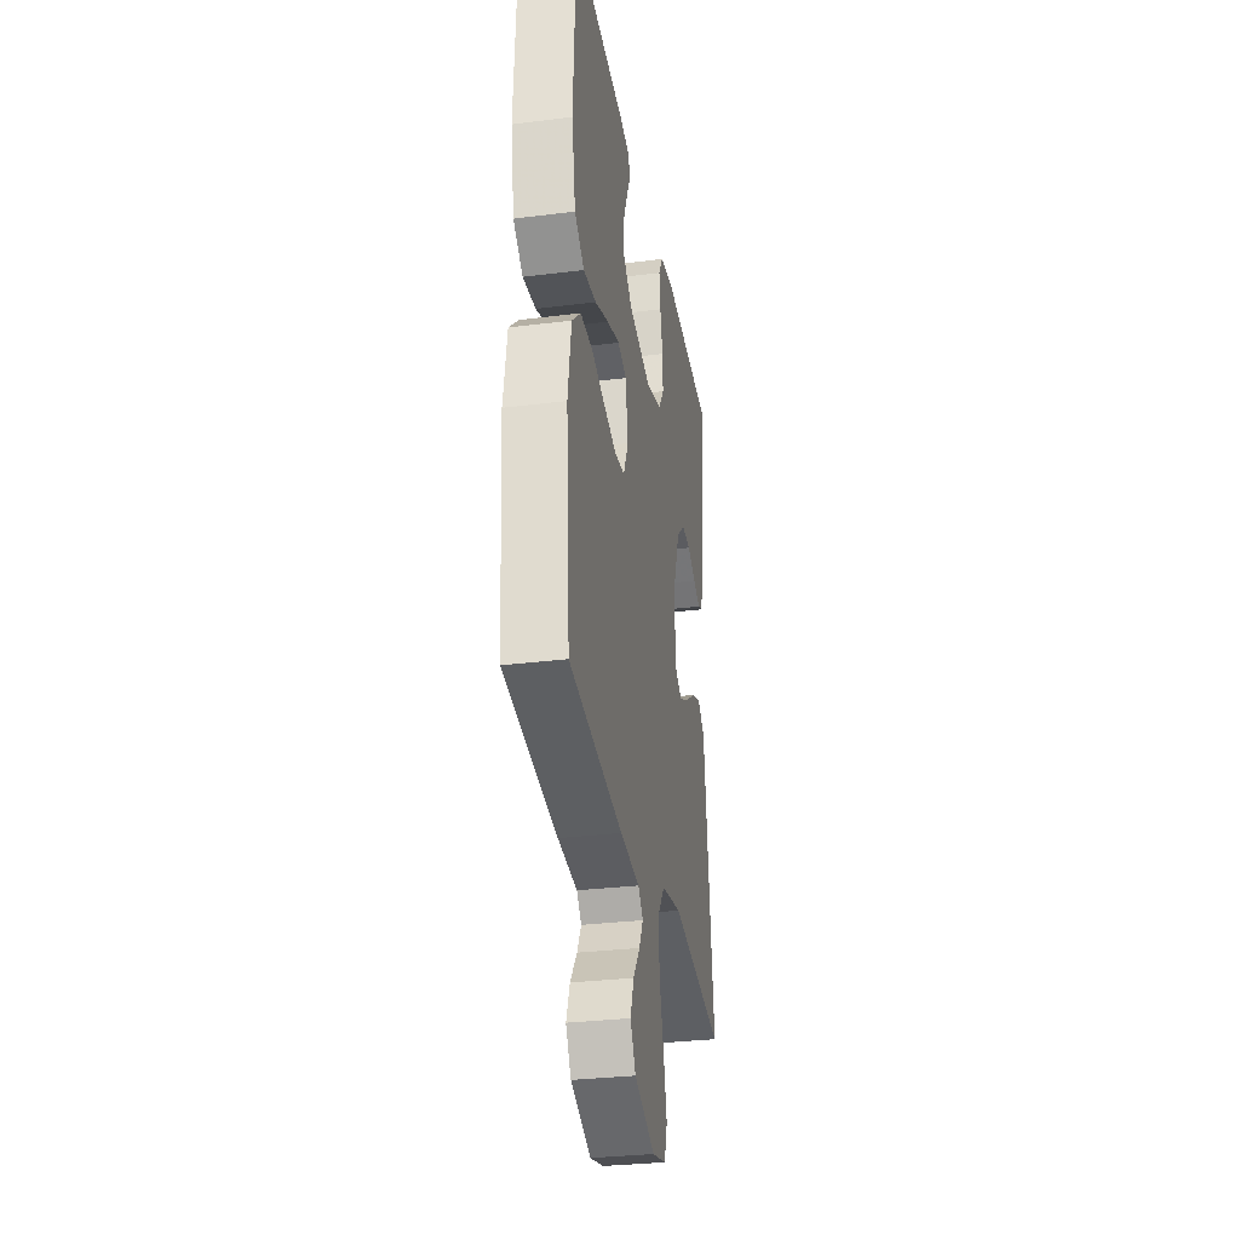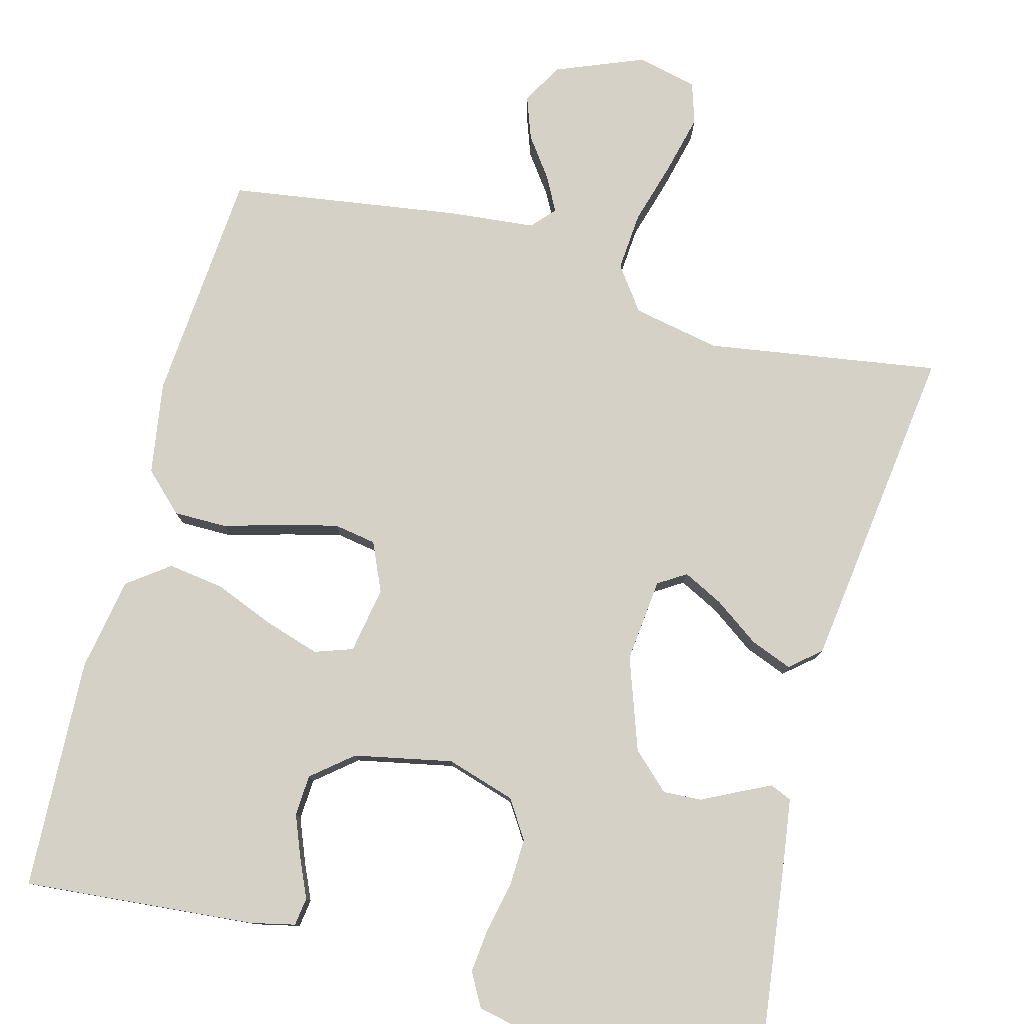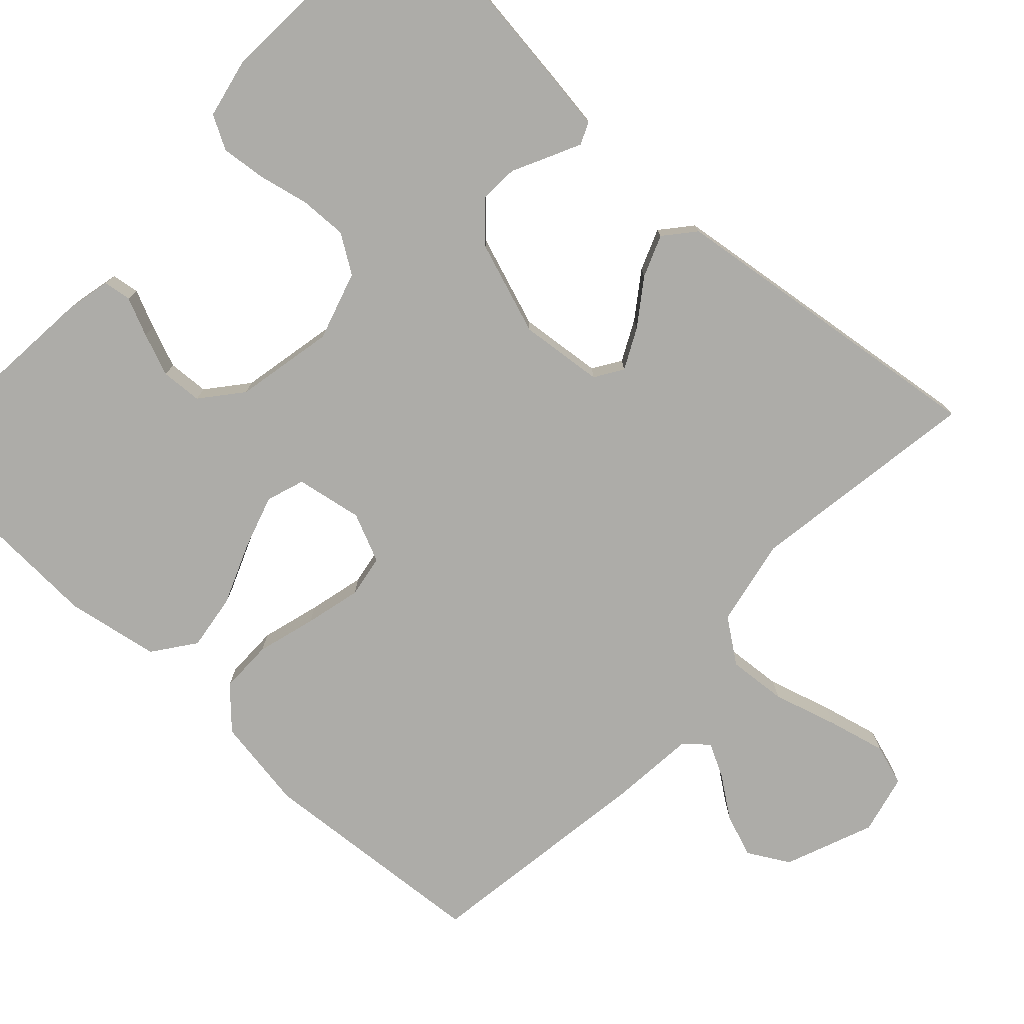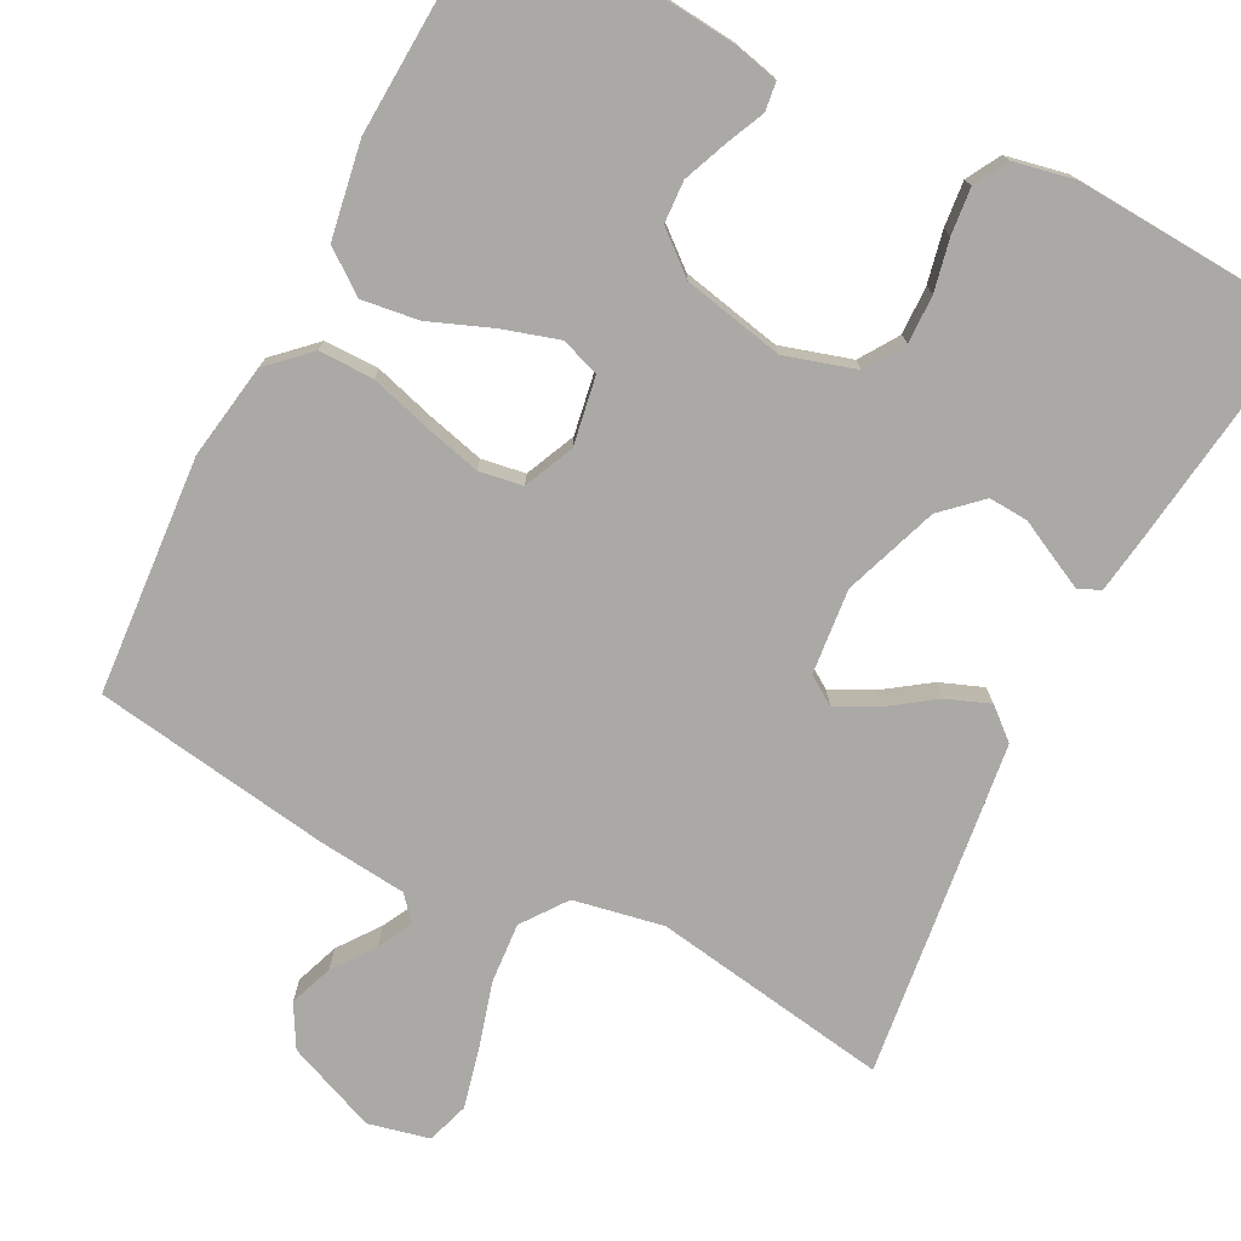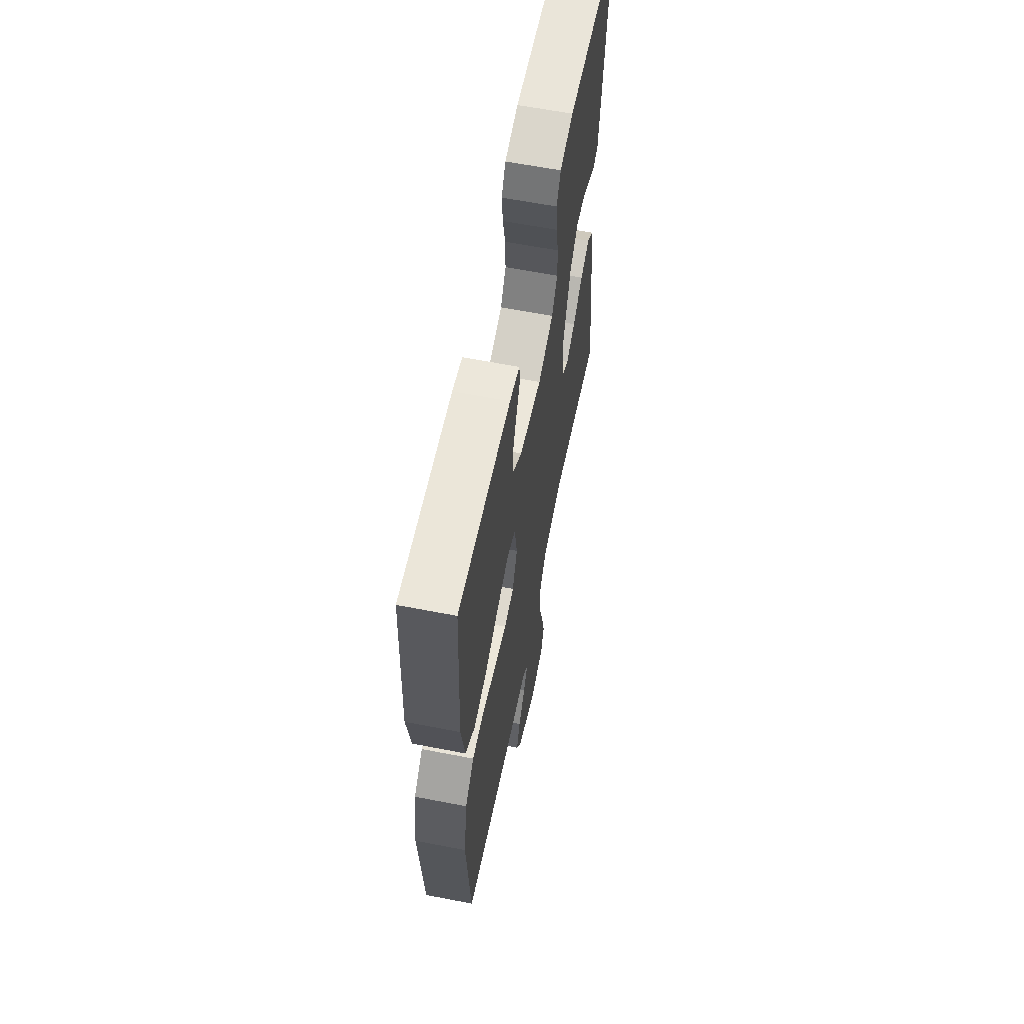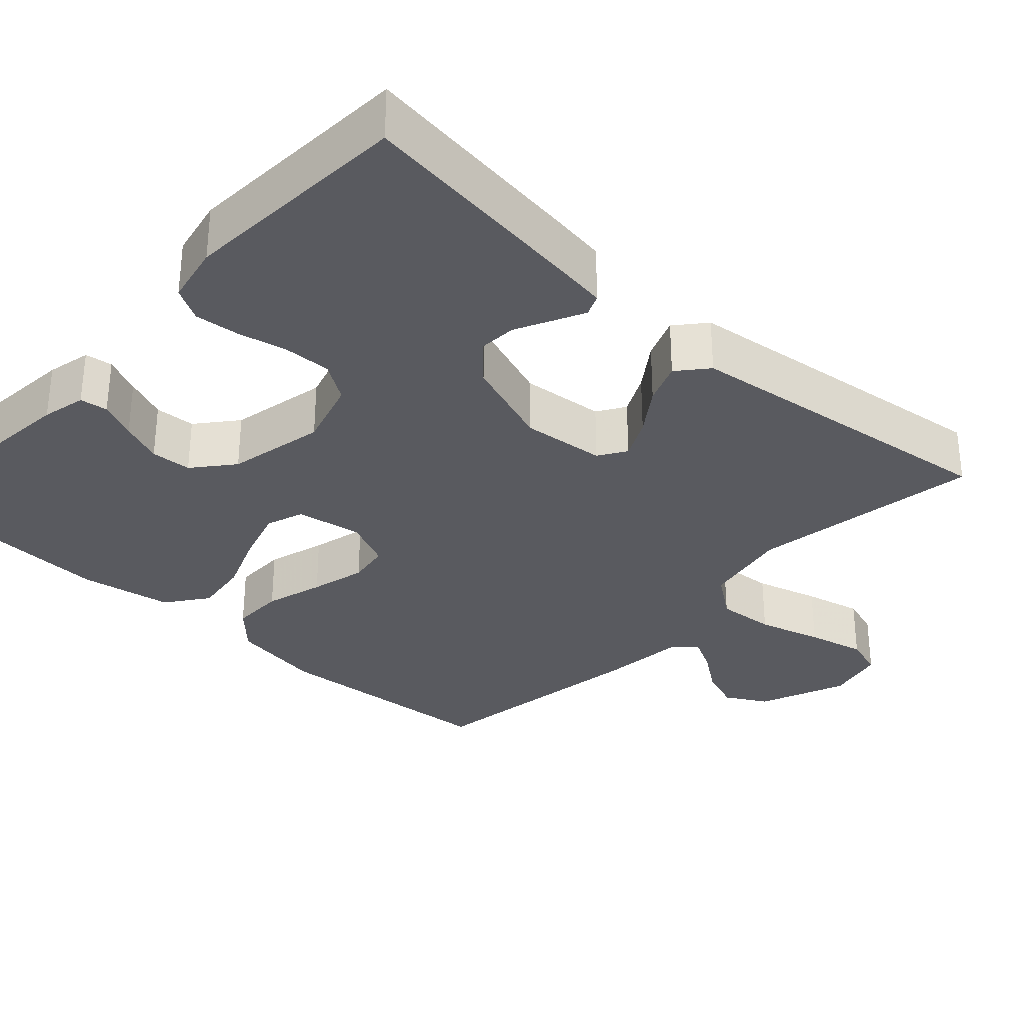
<metadata>
{"format":"obj","ext":"obj","renderer":"f3d","projection":"perspective","resolution":1024,"background":"white","views":[{"elev":-31.2,"azim":-79.9,"up":"+Z"},{"elev":78.7,"azim":15.0,"up":"+Y"},{"elev":-76.7,"azim":47.3,"up":"+Y"},{"elev":-75.6,"azim":-27.4,"up":"+Y"},{"elev":61.7,"azim":-78.8,"up":"+Z"},{"elev":-31.9,"azim":47.3,"up":"+Y"}]}
</metadata>
<code>
v 0.5 0.07 -0.5
v 0.2 0.07 -0.453
v 0.087 0.07 -0.475
v 0.046 0.07 -0.531
v 0.052 0.07 -0.607
v 0.076 0.07 -0.69
v 0.094 0.07 -0.765
v 0.077 0.07 -0.818
v 0 0.07 -0.836
v -0.114 0.07 -0.79
v -0.144 0.07 -0.737
v -0.124 0.07 -0.682
v -0.086 0.07 -0.63
v -0.063 0.07 -0.586
v -0.09 0.07 -0.556
v -0.2 0.07 -0.545
v -0.5 0.07 -0.5
v -0.523 0.07 -0.2
v -0.504 0.07 -0.08
v -0.454 0.07 -0.032
v -0.385 0.07 -0.032
v -0.309 0.07 -0.054
v -0.237 0.07 -0.072
v -0.182 0.07 -0.063
v -0.154 0.07 0
v -0.169 0.07 0.086
v -0.218 0.07 0.103
v -0.289 0.07 0.081
v -0.367 0.07 0.05
v -0.439 0.07 0.04
v -0.493 0.07 0.08
v -0.514 0.07 0.2
v -0.5 0.07 0.5
v -0.2 0.07 0.473
v -0.143 0.07 0.46
v -0.138 0.07 0.424
v -0.16 0.07 0.375
v -0.182 0.07 0.32
v -0.179 0.07 0.267
v -0.127 0.07 0.224
v 0 0.07 0.198
v 0.089 0.07 0.225
v 0.121 0.07 0.274
v 0.119 0.07 0.335
v 0.105 0.07 0.4
v 0.099 0.07 0.458
v 0.123 0.07 0.501
v 0.2 0.07 0.517
v 0.5 0.07 0.5
v 0.461 0.07 0.2
v 0.451 0.07 0.13
v 0.423 0.07 0.118
v 0.384 0.07 0.137
v 0.336 0.07 0.161
v 0.286 0.07 0.164
v 0.238 0.07 0.119
v 0.196 0.07 0
v 0.207 0.07 -0.108
v 0.243 0.07 -0.131
v 0.295 0.07 -0.105
v 0.353 0.07 -0.064
v 0.407 0.07 -0.043
v 0.446 0.07 -0.076
v 0.462 0.07 -0.2
v 0.5 0 -0.5
v 0.2 0 -0.453
v 0.087 0 -0.475
v 0.046 0 -0.531
v 0.052 0 -0.607
v 0.076 0 -0.69
v 0.094 0 -0.765
v 0.077 0 -0.818
v 0 0 -0.836
v -0.114 0 -0.79
v -0.144 0 -0.737
v -0.124 0 -0.682
v -0.086 0 -0.63
v -0.063 0 -0.586
v -0.09 0 -0.556
v -0.2 0 -0.545
v -0.5 0 -0.5
v -0.523 0 -0.2
v -0.504 0 -0.08
v -0.454 0 -0.032
v -0.385 0 -0.032
v -0.309 0 -0.054
v -0.237 0 -0.072
v -0.182 0 -0.063
v -0.154 0 0
v -0.169 0 0.086
v -0.218 0 0.103
v -0.289 0 0.081
v -0.367 0 0.05
v -0.439 0 0.04
v -0.493 0 0.08
v -0.514 0 0.2
v -0.5 0 0.5
v -0.2 0 0.473
v -0.143 0 0.46
v -0.138 0 0.424
v -0.16 0 0.375
v -0.182 0 0.32
v -0.179 0 0.267
v -0.127 0 0.224
v 0 0 0.198
v 0.089 0 0.225
v 0.121 0 0.274
v 0.119 0 0.335
v 0.105 0 0.4
v 0.099 0 0.458
v 0.123 0 0.501
v 0.2 0 0.517
v 0.5 0 0.5
v 0.461 0 0.2
v 0.451 0 0.13
v 0.423 0 0.118
v 0.384 0 0.137
v 0.336 0 0.161
v 0.286 0 0.164
v 0.238 0 0.119
v 0.196 0 0
v 0.207 0 -0.108
v 0.243 0 -0.131
v 0.295 0 -0.105
v 0.353 0 -0.064
v 0.407 0 -0.043
v 0.446 0 -0.076
v 0.462 0 -0.2
f 64 1 2
f 63 64 2
f 62 63 2
f 61 62 2
f 60 61 2
f 59 60 2 3
f 58 59 3 4
f 57 58 4
f 52 53 54
f 51 52 54
f 50 51 54
f 49 50 54
f 48 49 54
f 47 48 54
f 46 47 54
f 45 46 54
f 44 45 54
f 43 44 54 55
f 42 43 55 56
f 35 36 37
f 34 35 37
f 33 34 37
f 32 33 37
f 31 32 37
f 30 31 37
f 29 30 37
f 28 29 37 38
f 27 28 38 39
f 20 21 22
f 19 20 22
f 18 19 22
f 17 18 22
f 16 17 22
f 15 16 22
f 14 15 22 23
f 11 12 13
f 10 11 13
f 9 10 13
f 8 9 13
f 7 8 13
f 6 7 13
f 5 6 13
f 4 5 13 14
f 57 4 14
f 56 57 14
f 42 56 14
f 41 42 14
f 40 41 14
f 26 27 39 40
f 25 26 40
f 25 40 14
f 24 25 14
f 14 23 24
f 66 65 128
f 66 128 127
f 66 127 126
f 66 126 125
f 66 125 124
f 67 66 124 123
f 68 67 123 122
f 68 122 121
f 118 117 116
f 118 116 115
f 118 115 114
f 118 114 113
f 118 113 112
f 118 112 111
f 118 111 110
f 118 110 109
f 118 109 108
f 119 118 108 107
f 120 119 107 106
f 101 100 99
f 101 99 98
f 101 98 97
f 101 97 96
f 101 96 95
f 101 95 94
f 101 94 93
f 102 101 93 92
f 103 102 92 91
f 86 85 84
f 86 84 83
f 86 83 82
f 86 82 81
f 86 81 80
f 86 80 79
f 87 86 79 78
f 77 76 75
f 77 75 74
f 77 74 73
f 77 73 72
f 77 72 71
f 77 71 70
f 77 70 69
f 78 77 69 68
f 78 68 121
f 78 121 120
f 78 120 106
f 78 106 105
f 78 105 104
f 104 103 91 90
f 104 90 89
f 78 104 89
f 78 89 88
f 88 87 78
f 1 65 66 2
f 2 66 67 3
f 3 67 68 4
f 4 68 69 5
f 5 69 70 6
f 6 70 71 7
f 7 71 72 8
f 8 72 73 9
f 9 73 74 10
f 10 74 75 11
f 11 75 76 12
f 12 76 77 13
f 13 77 78 14
f 14 78 79 15
f 15 79 80 16
f 16 80 81 17
f 17 81 82 18
f 18 82 83 19
f 19 83 84 20
f 20 84 85 21
f 21 85 86 22
f 22 86 87 23
f 23 87 88 24
f 24 88 89 25
f 25 89 90 26
f 26 90 91 27
f 27 91 92 28
f 28 92 93 29
f 29 93 94 30
f 30 94 95 31
f 31 95 96 32
f 32 96 97 33
f 33 97 98 34
f 34 98 99 35
f 35 99 100 36
f 36 100 101 37
f 37 101 102 38
f 38 102 103 39
f 39 103 104 40
f 40 104 105 41
f 41 105 106 42
f 42 106 107 43
f 43 107 108 44
f 44 108 109 45
f 45 109 110 46
f 46 110 111 47
f 47 111 112 48
f 48 112 113 49
f 49 113 114 50
f 50 114 115 51
f 51 115 116 52
f 52 116 117 53
f 53 117 118 54
f 54 118 119 55
f 55 119 120 56
f 56 120 121 57
f 57 121 122 58
f 58 122 123 59
f 59 123 124 60
f 60 124 125 61
f 61 125 126 62
f 62 126 127 63
f 63 127 128 64
f 64 128 65 1

</code>
